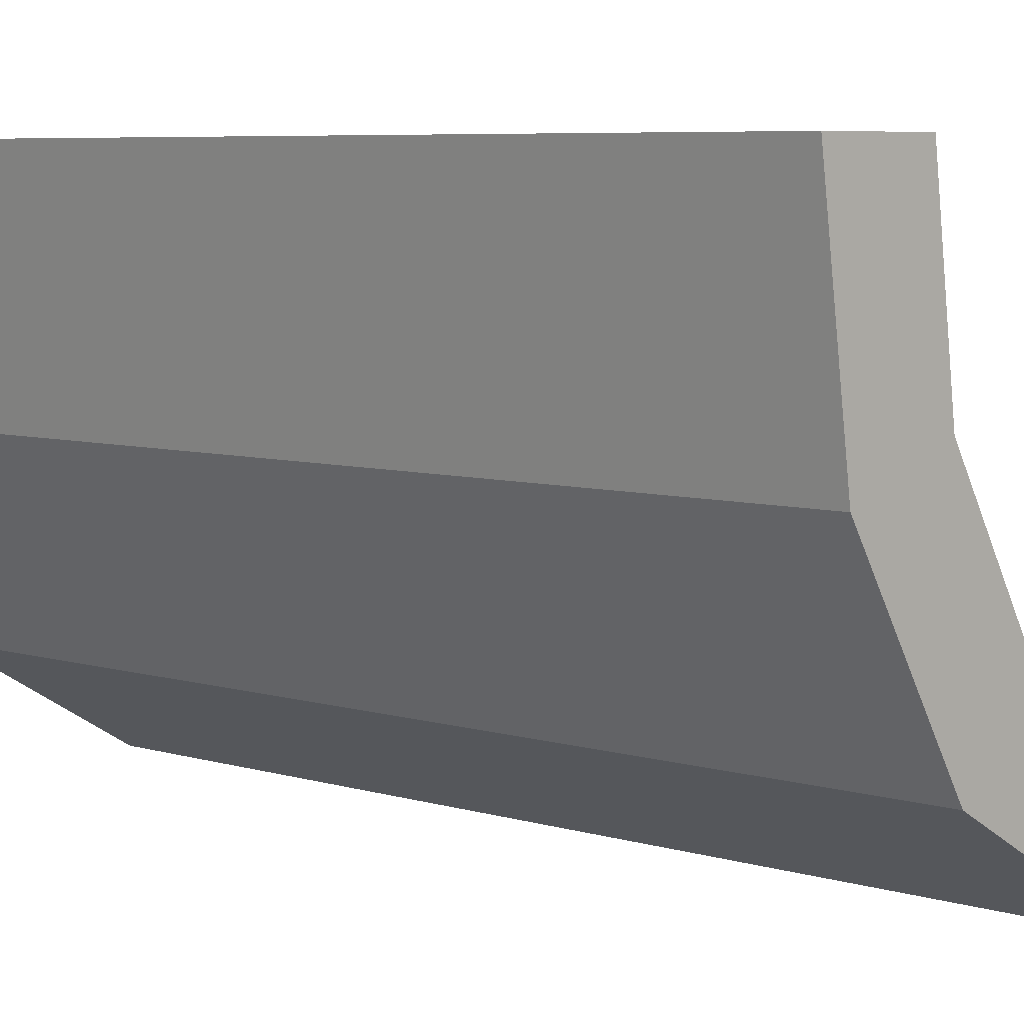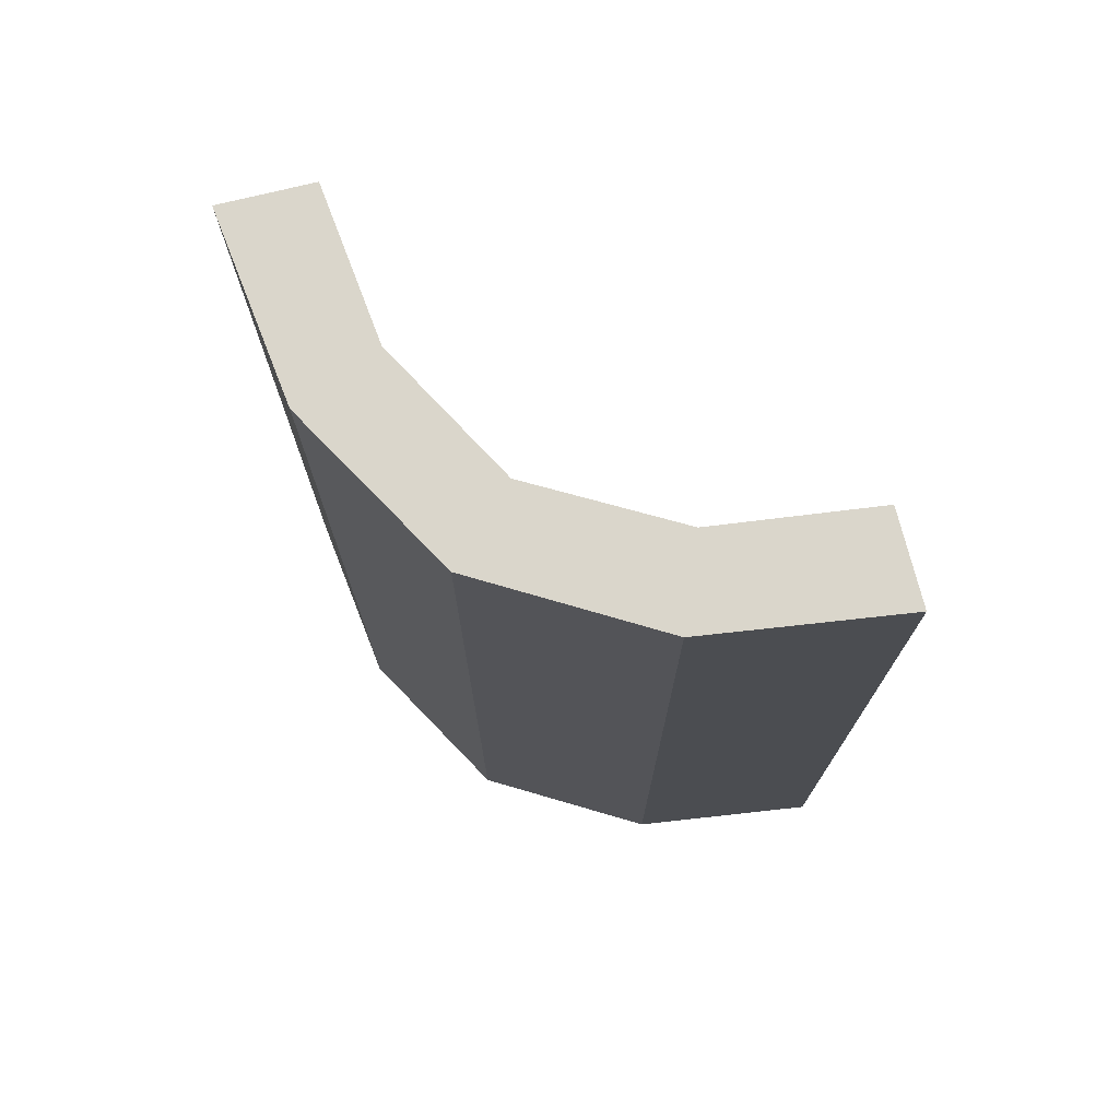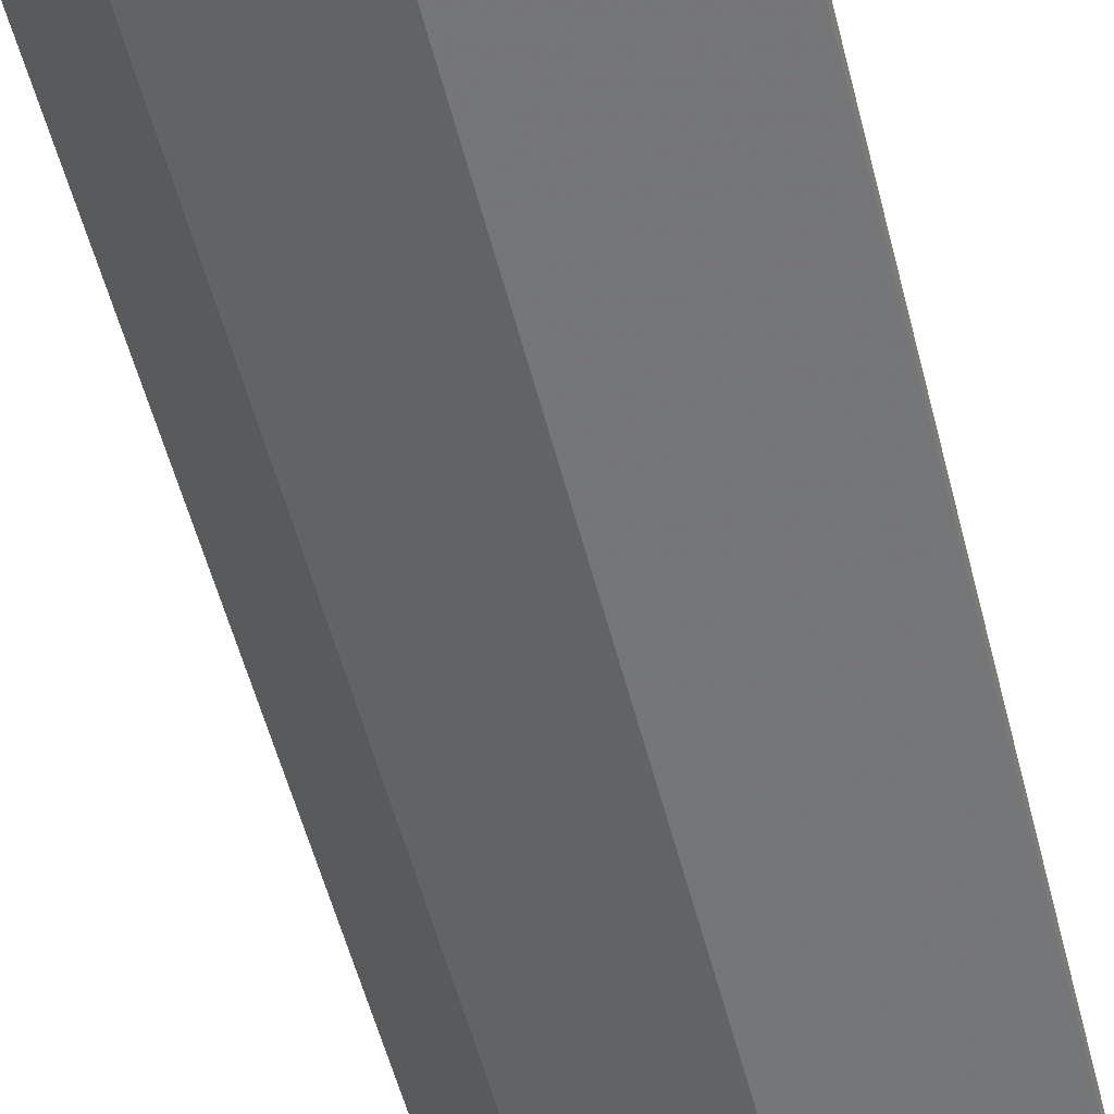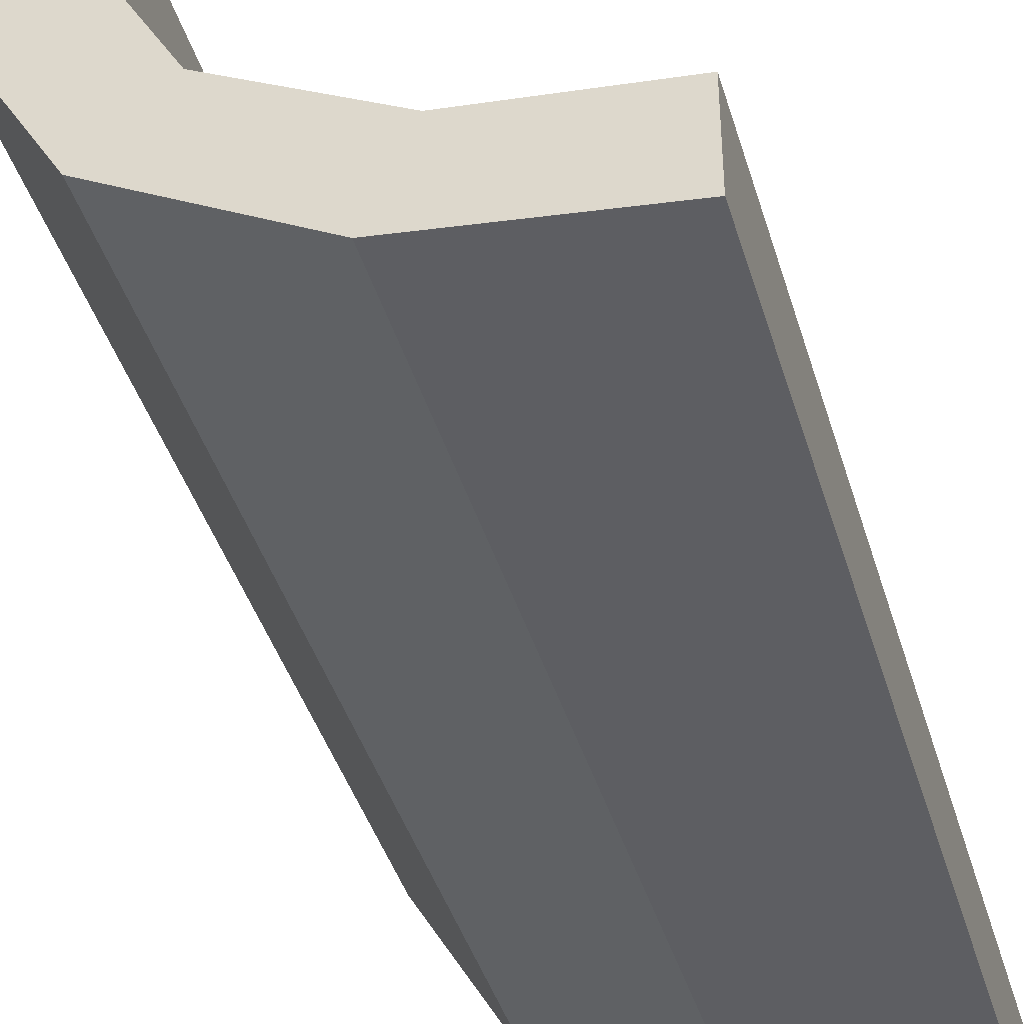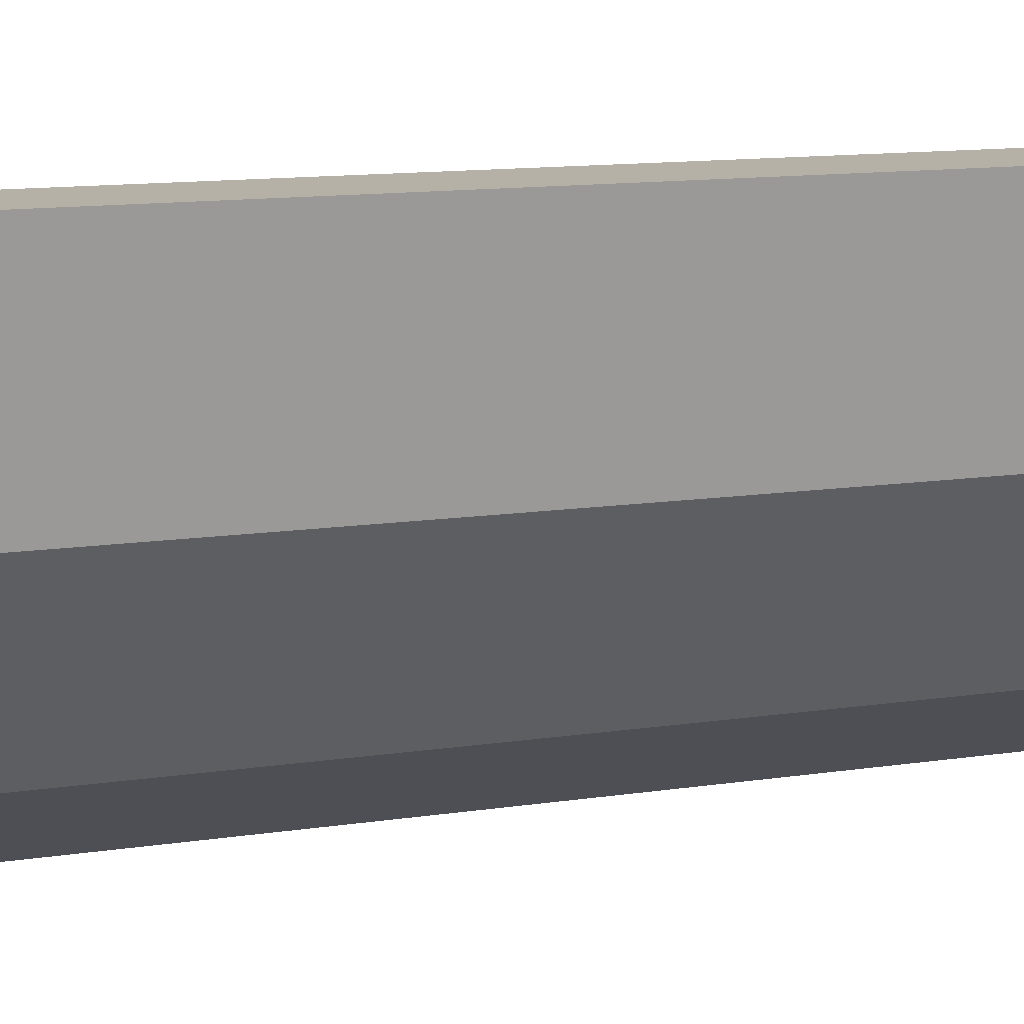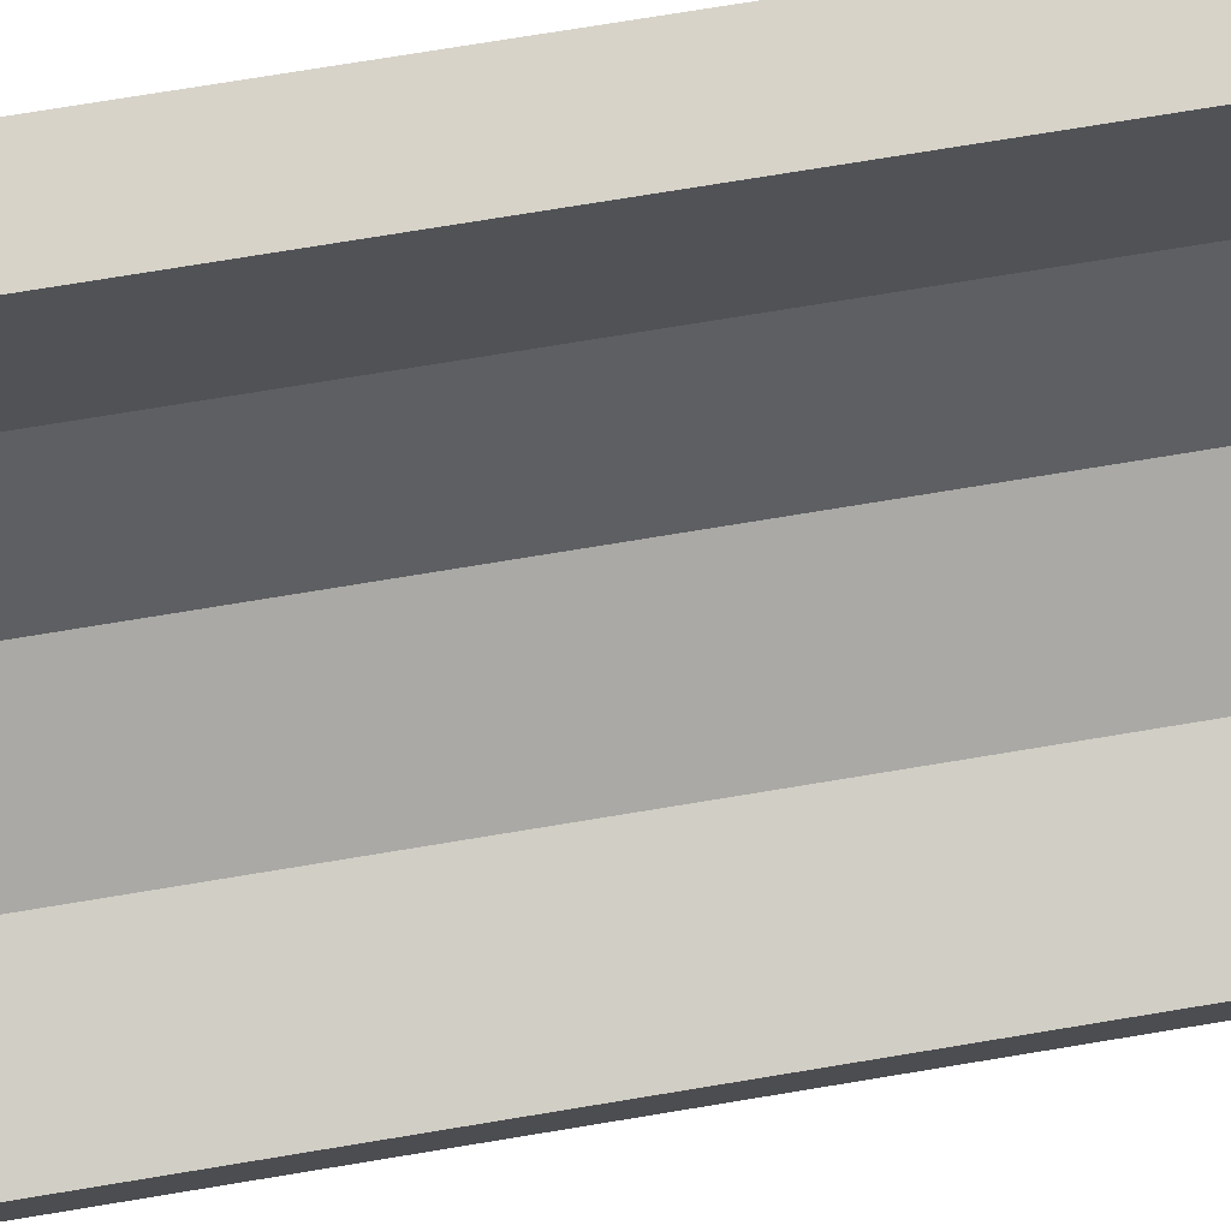
<metadata>
{"format":"obj","ext":"obj","renderer":"f3d","projection":"perspective","resolution":1024,"background":"white","views":[{"elev":5.8,"azim":135.0,"up":"+Y"},{"elev":73.8,"azim":76.1,"up":"+Z"},{"elev":-59.7,"azim":-165.0,"up":"+Y"},{"elev":-41.4,"azim":-163.9,"up":"+Y"},{"elev":12.1,"azim":69.8,"up":"+Y"},{"elev":76.2,"azim":-99.3,"up":"+Y"}]}
</metadata>
<code>
v -0.275 0.4868 0
v -0.275 0.4868 -0.5
v -0.2918 0.291 0
v -0.2918 0.291 -0.5
v -0.2918 0.291 -0.25
v -0.225 0.4868 0
v -0.225 0.4868 -0.5
v -0.239 0.3818 0
v -0.239 0.3818 -0.5
v -0.2855 0.4005 0
v -0.2855 0.4005 -0.5
v -0.3826 0.2383 0
v -0.3826 0.2383 -0.5
v -0.3271 0.3263 0
v -0.3271 0.3263 -0.5
v -0.3271 0.3263 -0.25
v -0.4879 0.2243 0
v -0.4879 0.2243 -0.5
v -0.4879 0.2743 0
v -0.4879 0.2743 -0.5
v -0.402 0.2846 0
v -0.402 0.2846 -0.5
f 21 12 17
f 17 19 21
f 12 21 14
f 14 3 12
f 14 10 8
f 1 6 10
f 8 10 6
f 3 14 8
f 12 3 5
f 13 5 4
f 17 12 13
f 5 13 12
f 7 9 8
f 8 9 5
f 5 9 4
f 3 8 5
f 2 7 6
f 10 14 16
f 11 16 15
f 1 10 11
f 16 11 10
f 20 22 21
f 21 22 16
f 16 22 15
f 14 21 16
f 18 20 19
f 22 18 13
f 18 22 20
f 13 15 22
f 15 13 4
f 15 9 11
f 2 11 7
f 9 7 11
f 4 9 15
f 17 13 18
f 7 8 6
f 2 6 1
f 1 11 2
f 20 21 19
f 18 19 17

</code>
